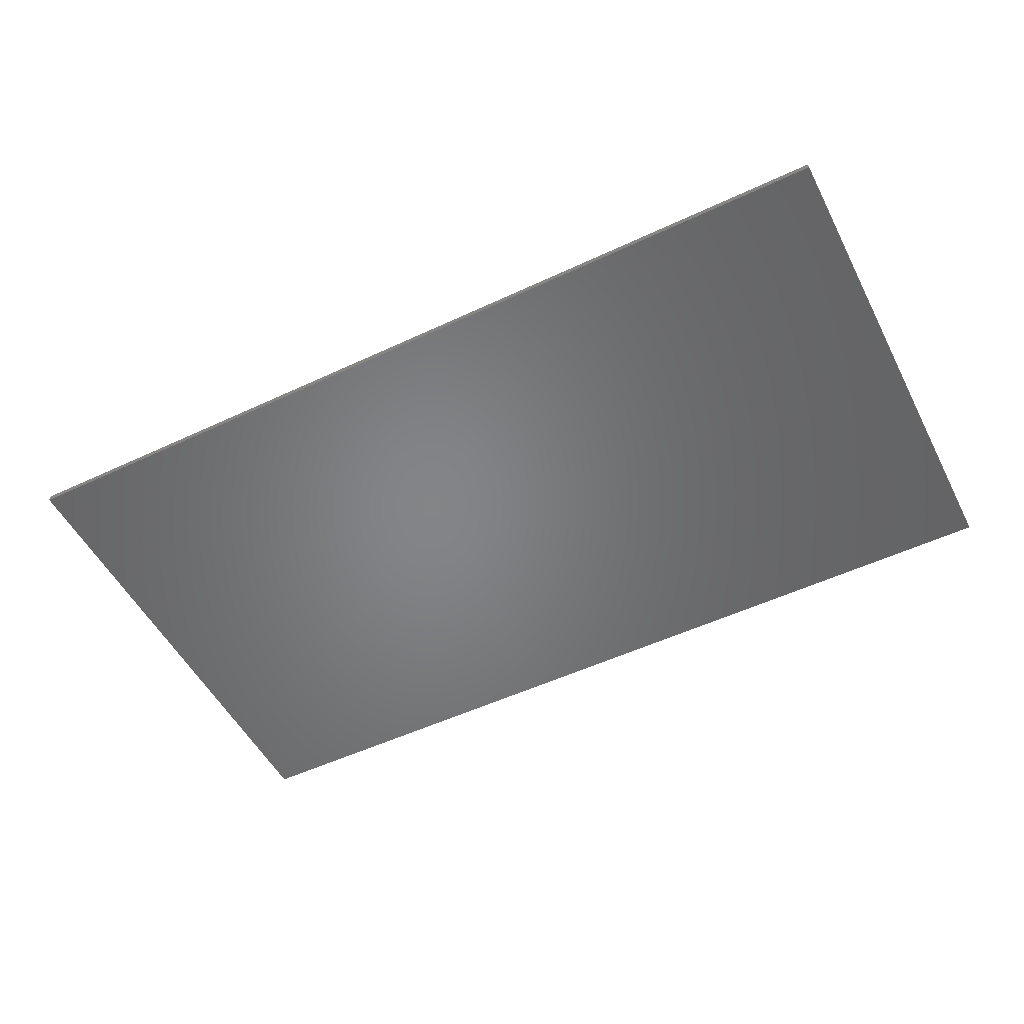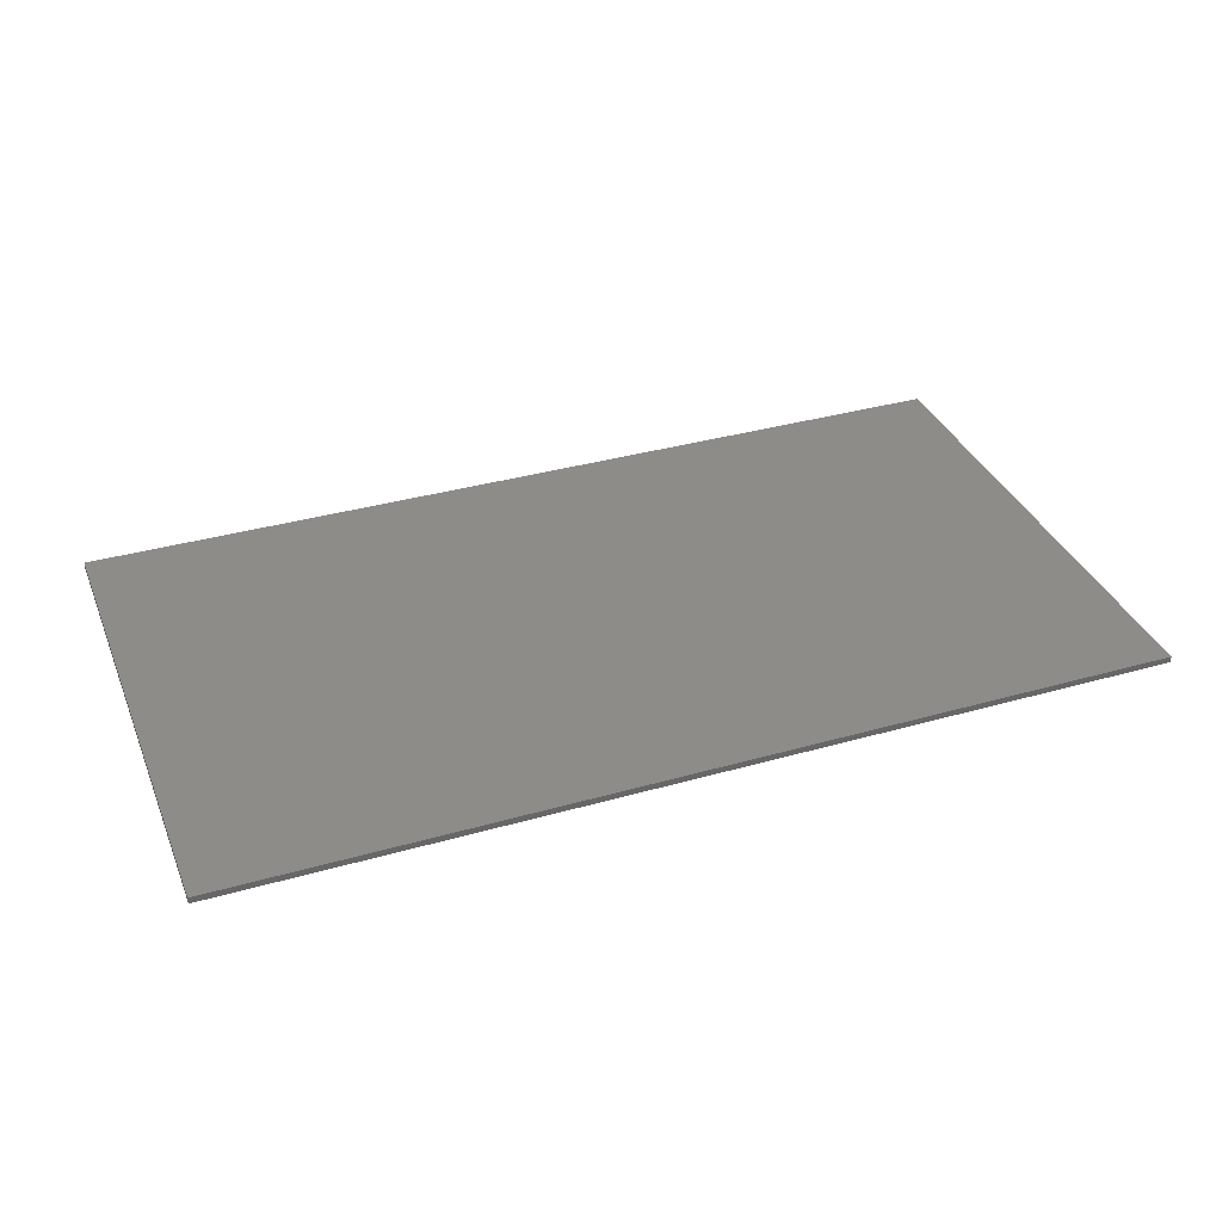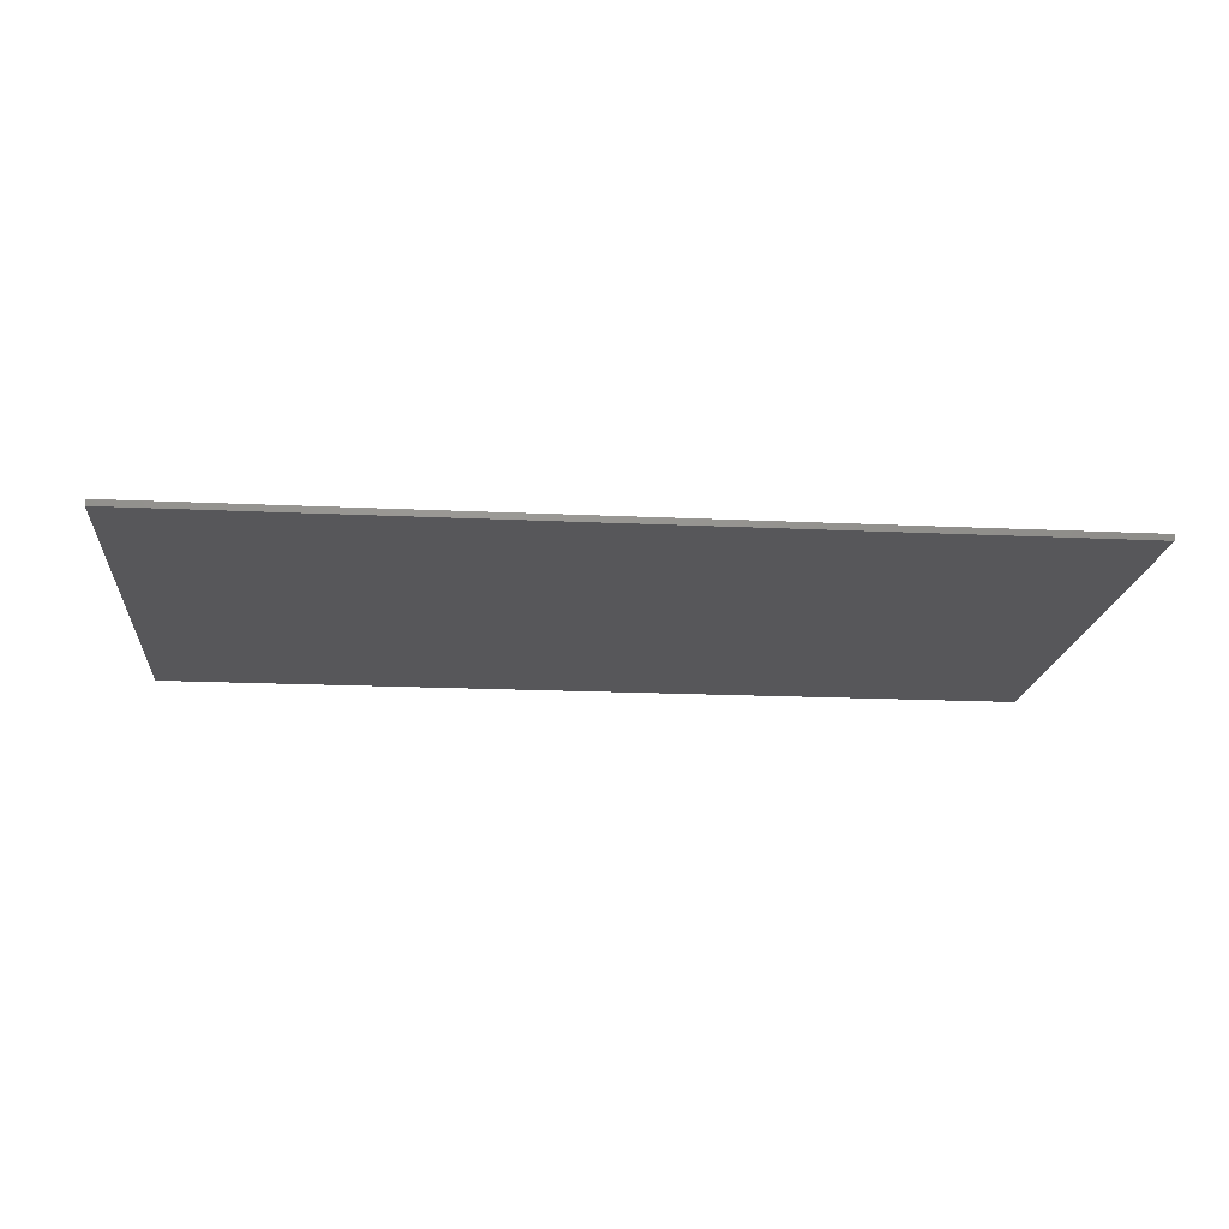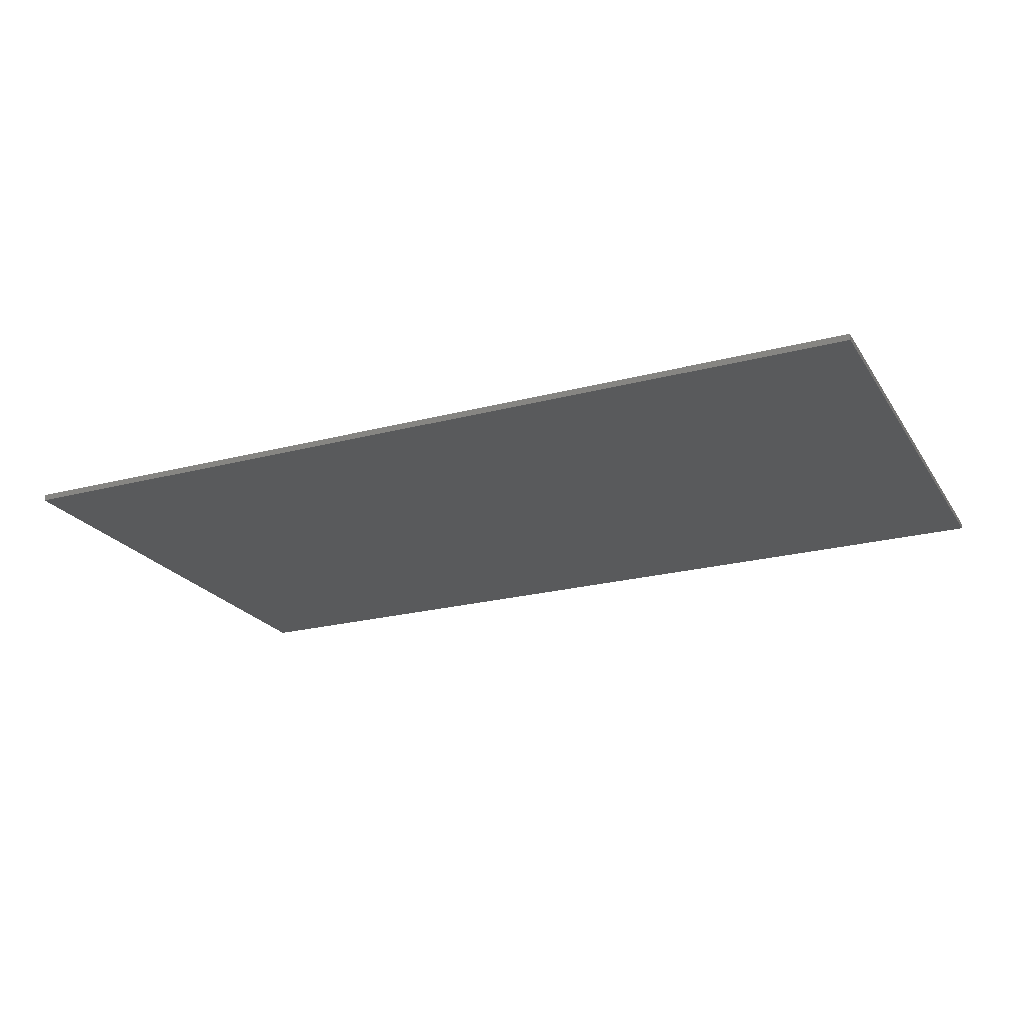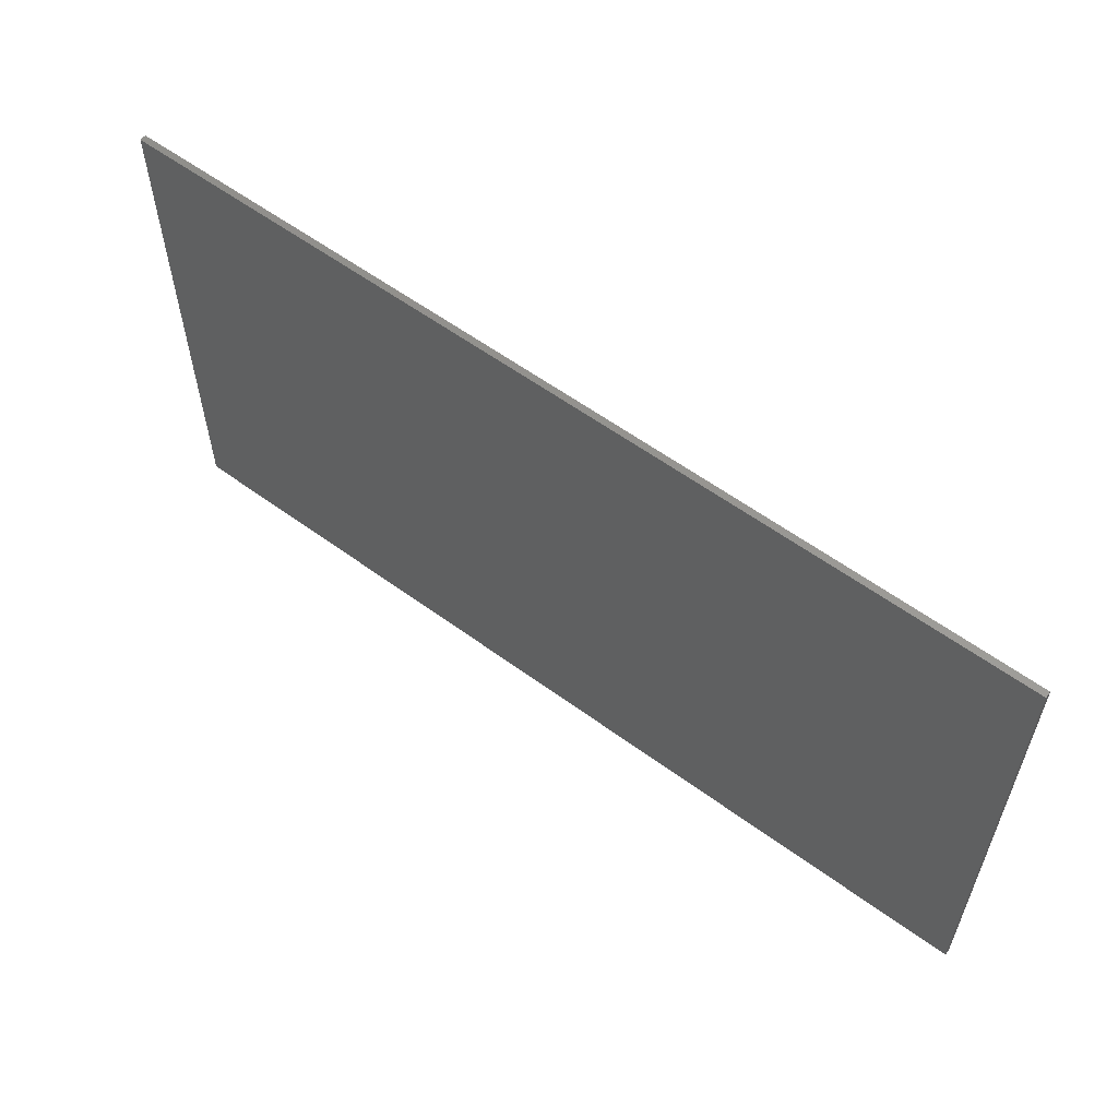
<metadata>
{"format":"stl","ext":"stl","renderer":"f3d","projection":"perspective","resolution":1024,"background":"white","views":[{"elev":-52.1,"azim":-153.1,"up":"+Y"},{"elev":35.6,"azim":-20.6,"up":"+Y"},{"elev":-18.1,"azim":-5.2,"up":"+Y"},{"elev":-22.5,"azim":24.5,"up":"+Y"},{"elev":58.2,"azim":-142.8,"up":"+Z"}]}
</metadata>
<code>
# stl→obj: 190 verts, 348 faces
v 0.72 0 0.4
v 0.72 0 -0.4
v -0.72 0 -0.4
v -0.72 0 0.4
v -0.72 -0.01 0.4
v 0.72 -0.01 0.4
v -0.72 -0.01 -0.4
v 0.72 -0.01 -0.4
v -0.3 -0.01 -0.2
v -0.5 -0.01 0
v -0.5 -0.01 -0.2
v -0.5 -0.01 0.2
v -0.3 -0.01 0.2
v 0.5 -0.01 -0.2
v 0.5 -0.01 0
v 0.3 -0.01 -0.2
v 0.3 -0.01 0.2
v 0.5 -0.01 0.2
v 0 -0.01 0.2
v 0.07654 -0.01 0.1848
v 0.2 -0.01 0.2
v 0.1414 -0.01 0.1414
v 0.1848 -0.01 0.07654
v -0.2 -0.01 0.2
v -0.1848 -0.01 0.07654
v -0.1414 -0.01 0.1414
v -0.07654 -0.01 0.1848
v 0.2 -0.01 -0.2
v 0.1848 -0.01 -0.07654
v 0.1414 -0.01 -0.1414
v 0.07654 -0.01 -0.1848
v 0 -0.01 -0.2
v -0.07654 -0.01 -0.1848
v -0.2 -0.01 -0.2
v -0.1414 -0.01 -0.1414
v -0.1848 -0.01 -0.07654
v -0.2 -0.01 0
v -0.191 -0.01 0.045
v -0.35 -0.01 0.045
v -0.35 -0.01 -0.045
v -0.191 -0.01 -0.045
v 0.35 -0.01 0.045
v 0.191 -0.01 0.045
v 0.2 -0.01 0
v 0.191 -0.01 -0.045
v 0.35 -0.01 -0.045
v 0.04 -0.01 -0
v 0.03696 -0.01 0.01531
v 0 -0.01 0
v 0.02828 -0.01 0.02828
v 0.01531 -0.01 0.03696
v 0 -0.01 0.04
v -0.01531 -0.01 0.03696
v -0.02828 -0.01 0.02828
v -0.03696 -0.01 0.01531
v -0.04 -0.01 0
v -0.03696 -0.01 -0.01531
v -0.02828 -0.01 -0.02828
v -0.01531 -0.01 -0.03696
v -0 -0.01 -0.04
v 0.01531 -0.01 -0.03696
v 0.02828 -0.01 -0.02828
v 0.03696 -0.01 -0.01531
v 0.04 -0.01 0
v -0.64 -0.01 0.22
v -0.6094 -0.01 0.2261
v -0.64 -0.01 0.3
v -0.5834 -0.01 0.2434
v -0.5661 -0.01 0.2694
v -0.56 -0.01 0.3
v -0.52 -0.01 0.3
v -0.5291 -0.01 0.2541
v -0.52 -0.01 0.18
v -0.5551 -0.01 0.2151
v -0.5941 -0.01 0.1891
v -0.64 -0.01 0.18
v 0.64 -0.01 0.3
v 0.56 -0.01 0.3
v 0.5661 -0.01 0.2694
v 0.5834 -0.01 0.2434
v 0.6094 -0.01 0.2261
v 0.64 -0.01 0.22
v 0.52 -0.01 0.18
v 0.64 -0.01 0.18
v 0.5941 -0.01 0.1891
v 0.5551 -0.01 0.2151
v 0.5291 -0.01 0.2541
v 0.52 -0.01 0.3
v -0.64 -0.01 -0.3
v -0.56 -0.01 -0.3
v -0.5661 -0.01 -0.2694
v -0.5834 -0.01 -0.2434
v -0.6094 -0.01 -0.2261
v -0.64 -0.01 -0.22
v -0.52 -0.01 -0.18
v -0.64 -0.01 -0.18
v -0.5941 -0.01 -0.1891
v -0.5551 -0.01 -0.2151
v -0.5291 -0.01 -0.2541
v -0.52 -0.01 -0.3
v 0.64 -0.01 -0.22
v 0.6094 -0.01 -0.2261
v 0.64 -0.01 -0.3
v 0.5834 -0.01 -0.2434
v 0.5661 -0.01 -0.2694
v 0.56 -0.01 -0.3
v 0.52 -0.01 -0.3
v 0.5291 -0.01 -0.2541
v 0.52 -0.01 -0.18
v 0.5551 -0.01 -0.2151
v 0.5941 -0.01 -0.1891
v 0.64 -0.01 -0.18
v 0.56 -0.01 0.34
v -0.68 -0.01 -0.22
v 0.56 -0.01 -0.34
v 0.68 -0.01 0.22
v 0.08 -0.01 -0
v 0.07391 -0.01 0.03061
v 0.05657 -0.01 0.05657
v 0.03061 -0.01 0.07391
v 0 -0.01 0.08
v -0.03061 -0.01 0.07391
v -0.05657 -0.01 0.05657
v -0.07391 -0.01 0.03061
v -0.08 -0.01 0
v -0.07391 -0.01 -0.03061
v -0.05657 -0.01 -0.05657
v -0.03061 -0.01 -0.07391
v -0 -0.01 -0.08
v 0.03061 -0.01 -0.07391
v 0.05657 -0.01 -0.05657
v 0.07391 -0.01 -0.03061
v 0.08 -0.01 0
v 0.1 -0.01 -0
v 0.09239 -0.01 0.03827
v 0.07071 -0.01 0.07071
v 0.03827 -0.01 0.09239
v 0 -0.01 0.1
v -0.03827 -0.01 0.09239
v -0.07071 -0.01 0.07071
v -0.09239 -0.01 0.03827
v -0.1 -0.01 0
v -0.09239 -0.01 -0.03827
v -0.07071 -0.01 -0.07071
v -0.03827 -0.01 -0.09239
v -0 -0.01 -0.1
v 0.03827 -0.01 -0.09239
v 0.07071 -0.01 -0.07071
v 0.09239 -0.01 -0.03827
v 0.1 -0.01 0
v 0.1125 -0.01 -0
v 0.1039 -0.01 0.04305
v 0.07955 -0.01 0.07955
v 0.04305 -0.01 0.1039
v 0 -0.01 0.1125
v -0.04305 -0.01 0.1039
v -0.07955 -0.01 0.07955
v -0.1039 -0.01 0.04305
v -0.1125 -0.01 0
v -0.1039 -0.01 -0.04305
v -0.07955 -0.01 -0.07955
v -0.04305 -0.01 -0.1039
v -0 -0.01 -0.1125
v 0.04305 -0.01 -0.1039
v 0.07955 -0.01 -0.07955
v 0.1039 -0.01 -0.04305
v 0.1125 -0.01 0
v 0.15 -0.01 -0
v 0.1386 -0.01 0.0574
v 0.1061 -0.01 0.1061
v 0.0574 -0.01 0.1386
v 0 -0.01 0.15
v -0.0574 -0.01 0.1386
v -0.1061 -0.01 0.1061
v -0.1386 -0.01 0.0574
v -0.15 -0.01 0
v -0.1386 -0.01 -0.0574
v -0.1061 -0.01 -0.1061
v -0.0574 -0.01 -0.1386
v -0 -0.01 -0.15
v 0.0574 -0.01 -0.1386
v 0.1061 -0.01 -0.1061
v 0.1386 -0.01 -0.0574
v 0.15 -0.01 0
v 0.2 -0.01 -0
v -0 -0.01 -0.2
v -0.56 -0.01 0.34
v -0.68 -0.01 0.22
v -0.56 -0.01 -0.34
v 0.68 -0.01 -0.22
f 1 2 3
f 1 3 4
f 5 6 1
f 5 1 4
f 7 5 4
f 7 4 3
f 8 7 3
f 8 3 2
f 6 8 2
f 6 2 1
f 9 10 11
f 12 10 13
f 14 15 16
f 17 15 18
f 19 20 21
f 20 22 21
f 22 23 21
f 24 25 26
f 24 26 27
f 24 27 19
f 28 29 30
f 28 30 31
f 28 31 32
f 32 33 34
f 33 35 34
f 35 36 34
f 37 38 39
f 40 41 37
f 42 43 44
f 44 45 46
f 47 48 49
f 48 50 49
f 50 51 49
f 51 52 49
f 52 53 49
f 53 54 49
f 54 55 49
f 55 56 49
f 56 57 49
f 57 58 49
f 58 59 49
f 59 60 49
f 60 61 49
f 61 62 49
f 62 63 49
f 63 64 49
f 65 66 67
f 66 68 67
f 68 69 67
f 69 70 67
f 71 72 73
f 72 74 73
f 74 75 73
f 75 76 73
f 77 78 79
f 77 79 80
f 77 80 81
f 77 81 82
f 83 84 85
f 83 85 86
f 83 86 87
f 83 87 88
f 89 90 91
f 89 91 92
f 89 92 93
f 89 93 94
f 95 96 97
f 95 97 98
f 95 98 99
f 95 99 100
f 101 102 103
f 102 104 103
f 104 105 103
f 105 106 103
f 107 108 109
f 108 110 109
f 110 111 109
f 111 112 109
f 113 71 88
f 96 114 94
f 76 114 96
f 113 88 78
f 106 107 115
f 107 100 115
f 116 84 112
f 116 82 84
f 73 76 10
f 84 83 15
f 36 41 40
f 36 40 34
f 24 39 38
f 24 38 25
f 28 46 45
f 28 45 29
f 23 43 42
f 23 42 21
f 47 117 118
f 47 118 48
f 48 118 119
f 48 119 50
f 50 119 120
f 50 120 51
f 51 120 121
f 51 121 52
f 52 121 122
f 52 122 53
f 53 122 123
f 53 123 54
f 54 123 124
f 54 124 55
f 55 124 125
f 55 125 56
f 56 125 126
f 56 126 57
f 57 126 127
f 57 127 58
f 58 127 128
f 58 128 59
f 59 128 129
f 59 129 60
f 60 129 130
f 60 130 61
f 61 130 131
f 61 131 62
f 62 131 132
f 62 132 63
f 63 132 133
f 63 133 64
f 117 134 135
f 117 135 118
f 118 135 136
f 118 136 119
f 119 136 137
f 119 137 120
f 120 137 138
f 120 138 121
f 121 138 139
f 121 139 122
f 122 139 140
f 122 140 123
f 123 140 141
f 123 141 124
f 124 141 142
f 124 142 125
f 125 142 143
f 125 143 126
f 126 143 144
f 126 144 127
f 127 144 145
f 127 145 128
f 128 145 146
f 128 146 129
f 129 146 147
f 129 147 130
f 130 147 148
f 130 148 131
f 131 148 149
f 131 149 132
f 132 149 150
f 132 150 133
f 134 151 152
f 134 152 135
f 135 152 153
f 135 153 136
f 136 153 154
f 136 154 137
f 137 154 155
f 137 155 138
f 138 155 156
f 138 156 139
f 139 156 157
f 139 157 140
f 140 157 158
f 140 158 141
f 141 158 159
f 141 159 142
f 142 159 160
f 142 160 143
f 143 160 161
f 143 161 144
f 144 161 162
f 144 162 145
f 145 162 163
f 145 163 146
f 146 163 164
f 146 164 147
f 147 164 165
f 147 165 148
f 148 165 166
f 148 166 149
f 149 166 167
f 149 167 150
f 39 24 13
f 39 13 10
f 10 9 34
f 10 34 40
f 39 10 40
f 39 40 37
f 15 17 21
f 15 21 42
f 46 28 16
f 46 16 15
f 44 46 15
f 44 15 42
f 151 168 169
f 151 169 152
f 152 169 170
f 152 170 153
f 153 170 171
f 153 171 154
f 154 171 172
f 154 172 155
f 155 172 173
f 155 173 156
f 156 173 174
f 156 174 157
f 157 174 175
f 157 175 158
f 158 175 176
f 158 176 159
f 159 176 177
f 159 177 160
f 160 177 178
f 160 178 161
f 161 178 179
f 161 179 162
f 162 179 180
f 162 180 163
f 163 180 181
f 163 181 164
f 164 181 182
f 164 182 165
f 165 182 183
f 165 183 166
f 166 183 184
f 166 184 167
f 168 185 23
f 168 23 169
f 169 23 22
f 169 22 170
f 170 22 20
f 170 20 171
f 171 20 19
f 171 19 172
f 172 19 27
f 172 27 173
f 173 27 26
f 173 26 174
f 174 26 25
f 174 25 175
f 175 25 37
f 175 37 176
f 176 37 36
f 176 36 177
f 177 36 35
f 177 35 178
f 178 35 33
f 178 33 179
f 179 33 186
f 179 186 180
f 180 186 31
f 180 31 181
f 181 31 30
f 181 30 182
f 182 30 29
f 182 29 183
f 183 29 44
f 183 44 184
f 65 76 75
f 65 75 66
f 66 75 74
f 66 74 68
f 68 74 72
f 68 72 69
f 69 72 71
f 69 71 70
f 78 88 87
f 78 87 79
f 79 87 86
f 79 86 80
f 80 86 85
f 80 85 81
f 81 85 84
f 81 84 82
f 90 100 99
f 90 99 91
f 91 99 98
f 91 98 92
f 92 98 97
f 92 97 93
f 93 97 96
f 93 96 94
f 101 112 111
f 101 111 102
f 102 111 110
f 102 110 104
f 104 110 108
f 104 108 105
f 105 108 107
f 105 107 106
f 5 67 70
f 5 70 187
f 65 67 5
f 65 5 188
f 187 70 71
f 187 71 113
f 76 65 188
f 76 188 114
f 5 7 114
f 5 114 188
f 5 187 113
f 5 113 6
f 94 114 7
f 94 7 89
f 100 90 189
f 100 189 115
f 90 89 7
f 90 7 189
f 115 189 7
f 115 7 8
f 106 115 8
f 106 8 103
f 8 190 101
f 8 101 103
f 82 116 6
f 82 6 77
f 6 113 78
f 6 78 77
f 8 6 116
f 8 116 190
f 112 101 190
f 112 190 116
f 10 76 96
f 10 96 95
f 73 10 12
f 73 12 71
f 11 10 95
f 11 95 100
f 11 100 107
f 11 107 14
f 14 107 109
f 14 109 15
f 15 109 112
f 15 112 84
f 18 15 83
f 18 83 88
f 18 88 71
f 18 71 12

</code>
